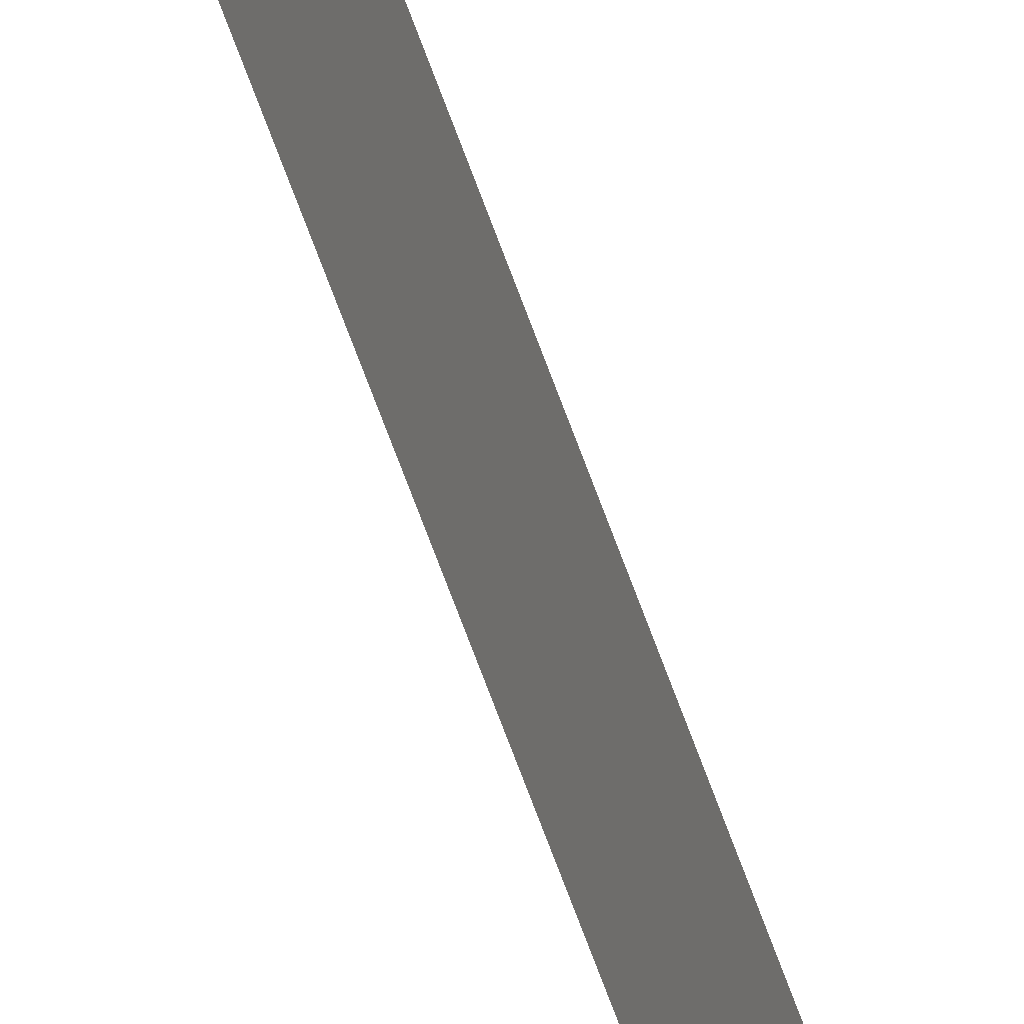
<metadata>
{"format":"stl","ext":"stl","renderer":"f3d","projection":"perspective","resolution":1024,"background":"white","views":[{"elev":-48.5,"azim":16.3,"up":"+Z"}]}
</metadata>
<code>
# stl→obj: 4 verts, 2 faces
v 25 25 1
v 25 -25 1
v 25 -25 0
v 25 25 0
f 1 2 3
f 1 3 4

</code>
